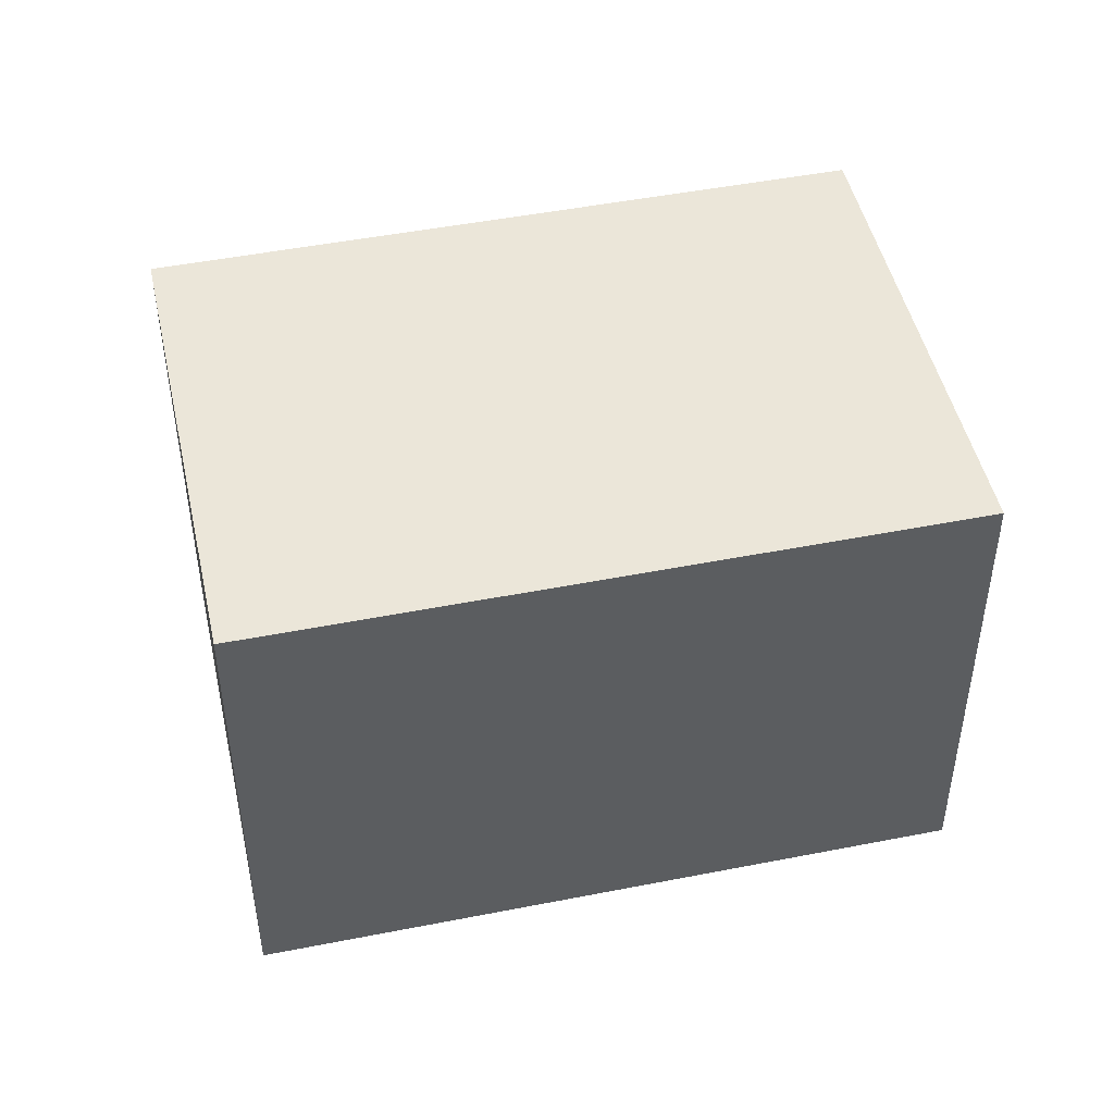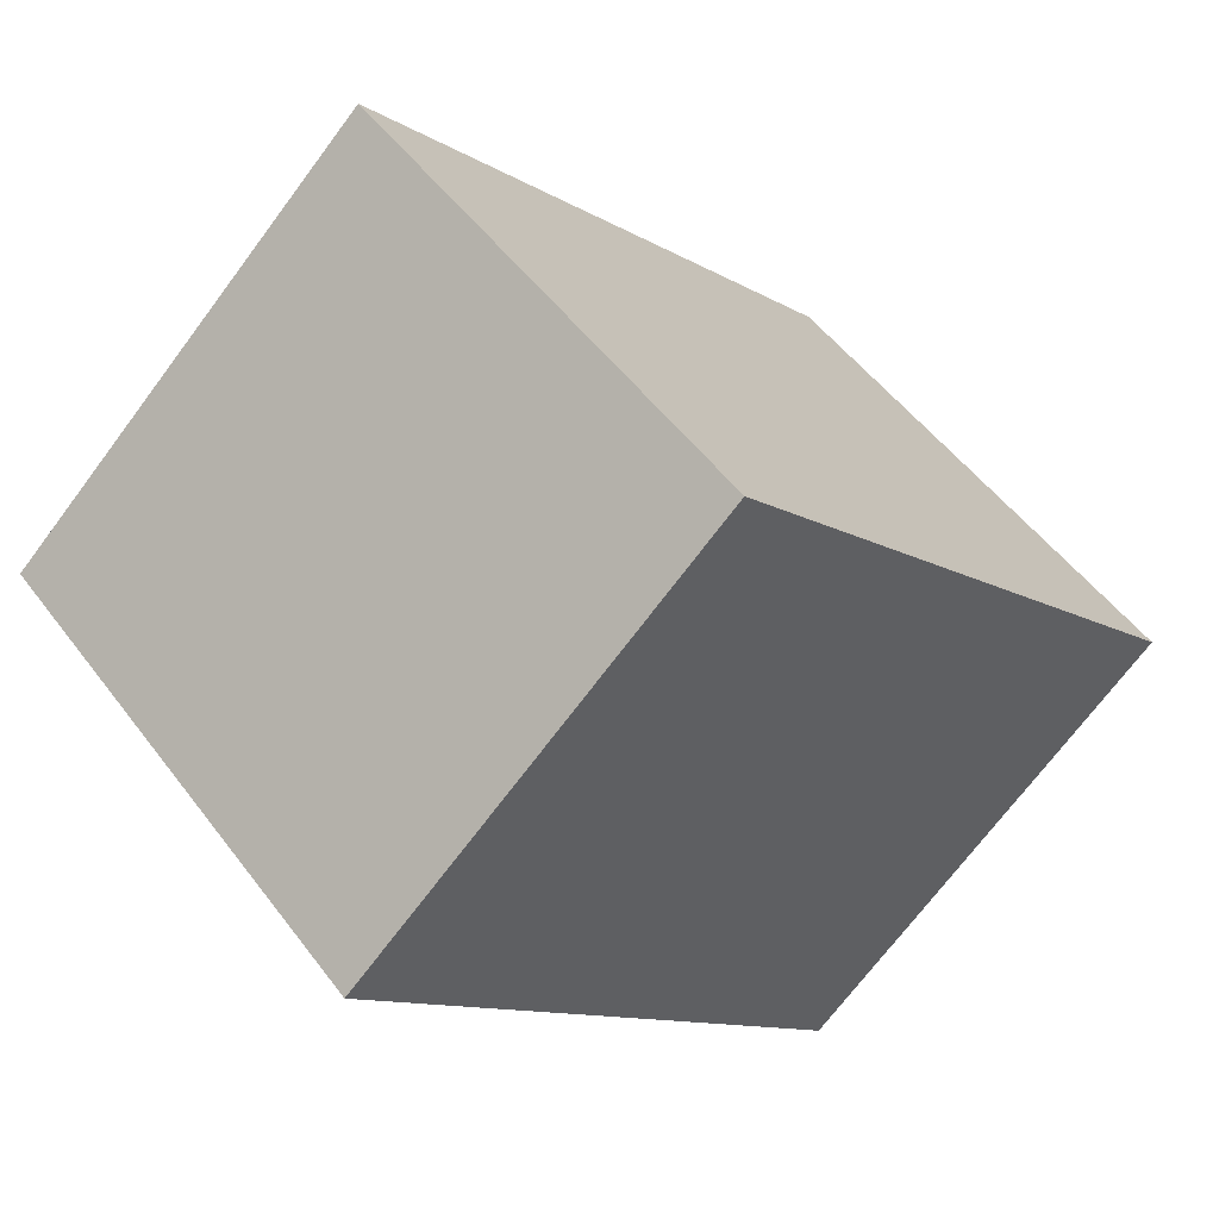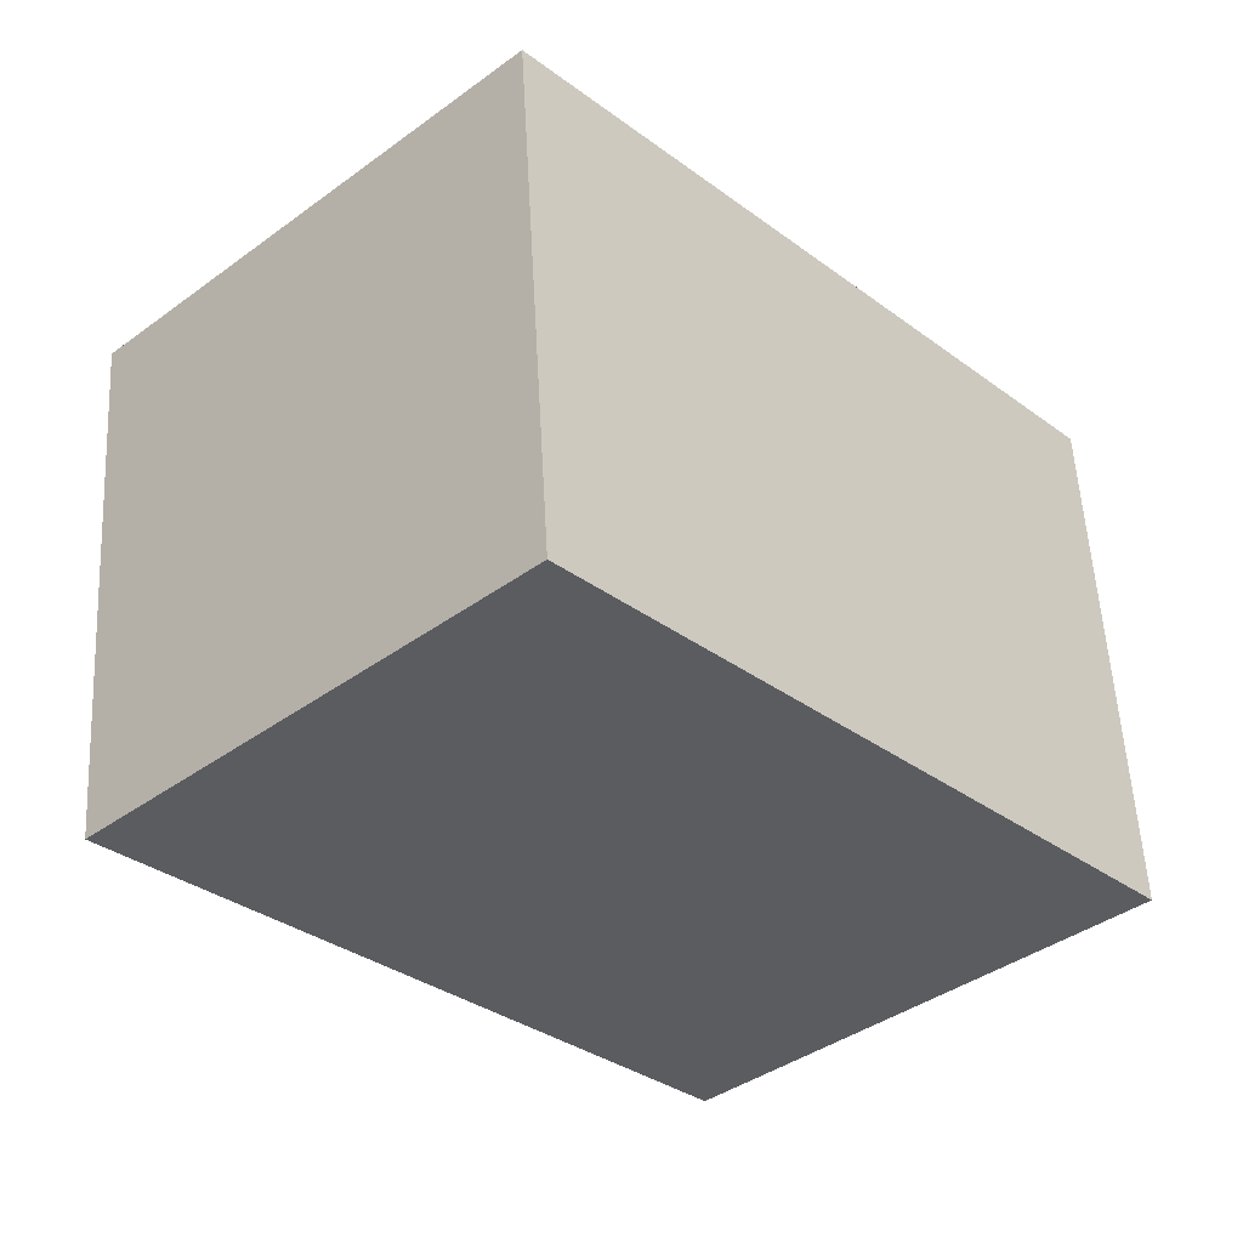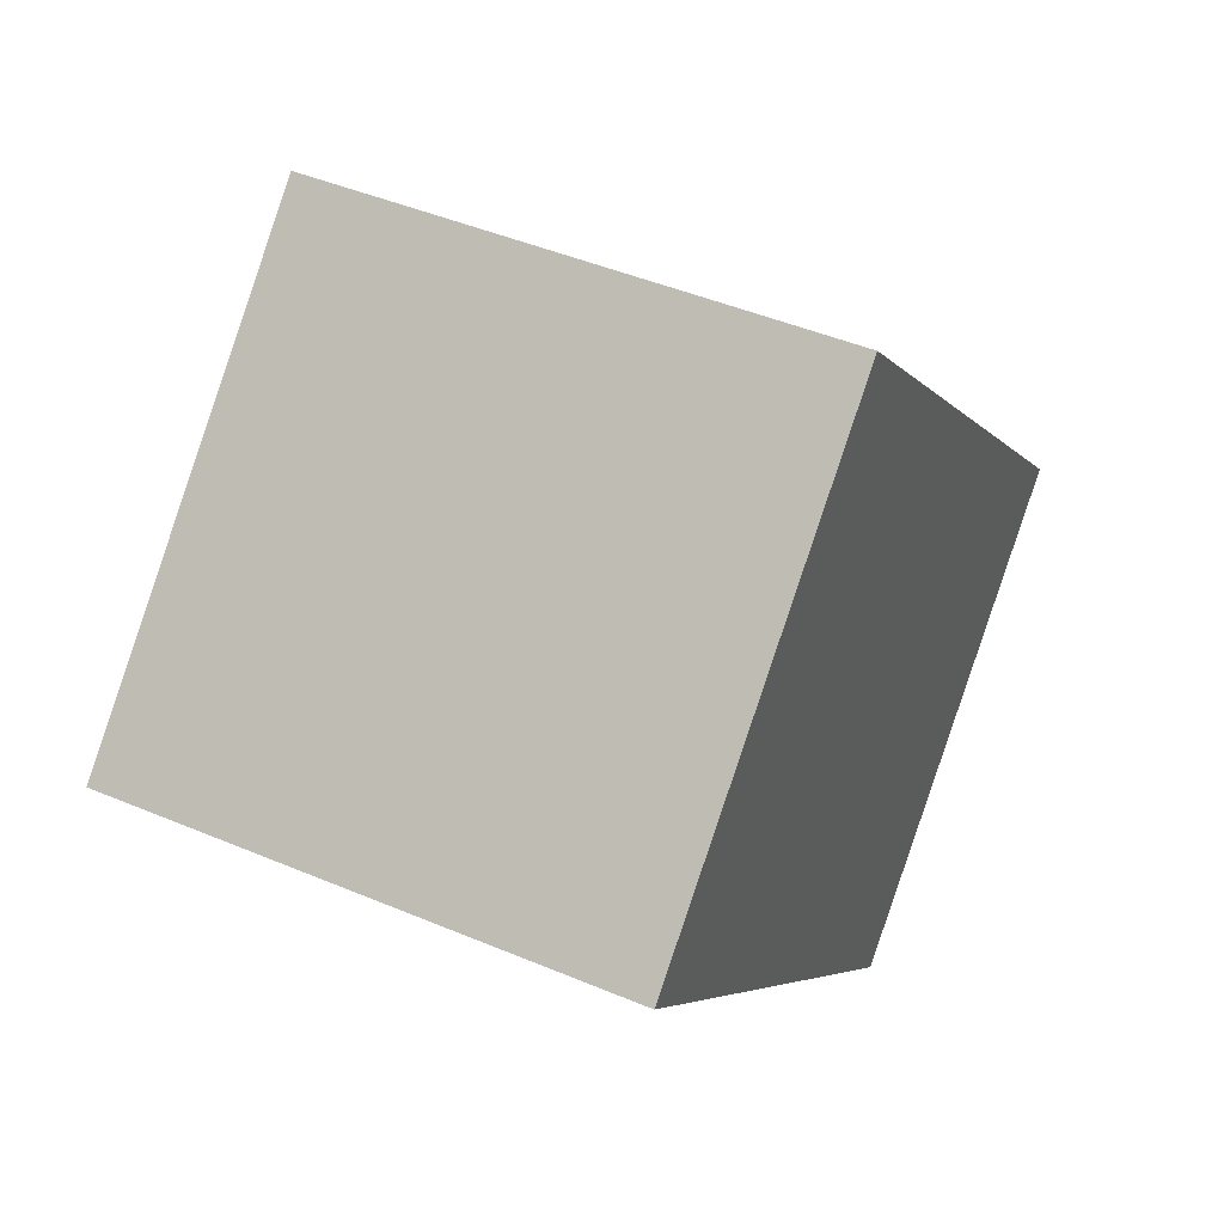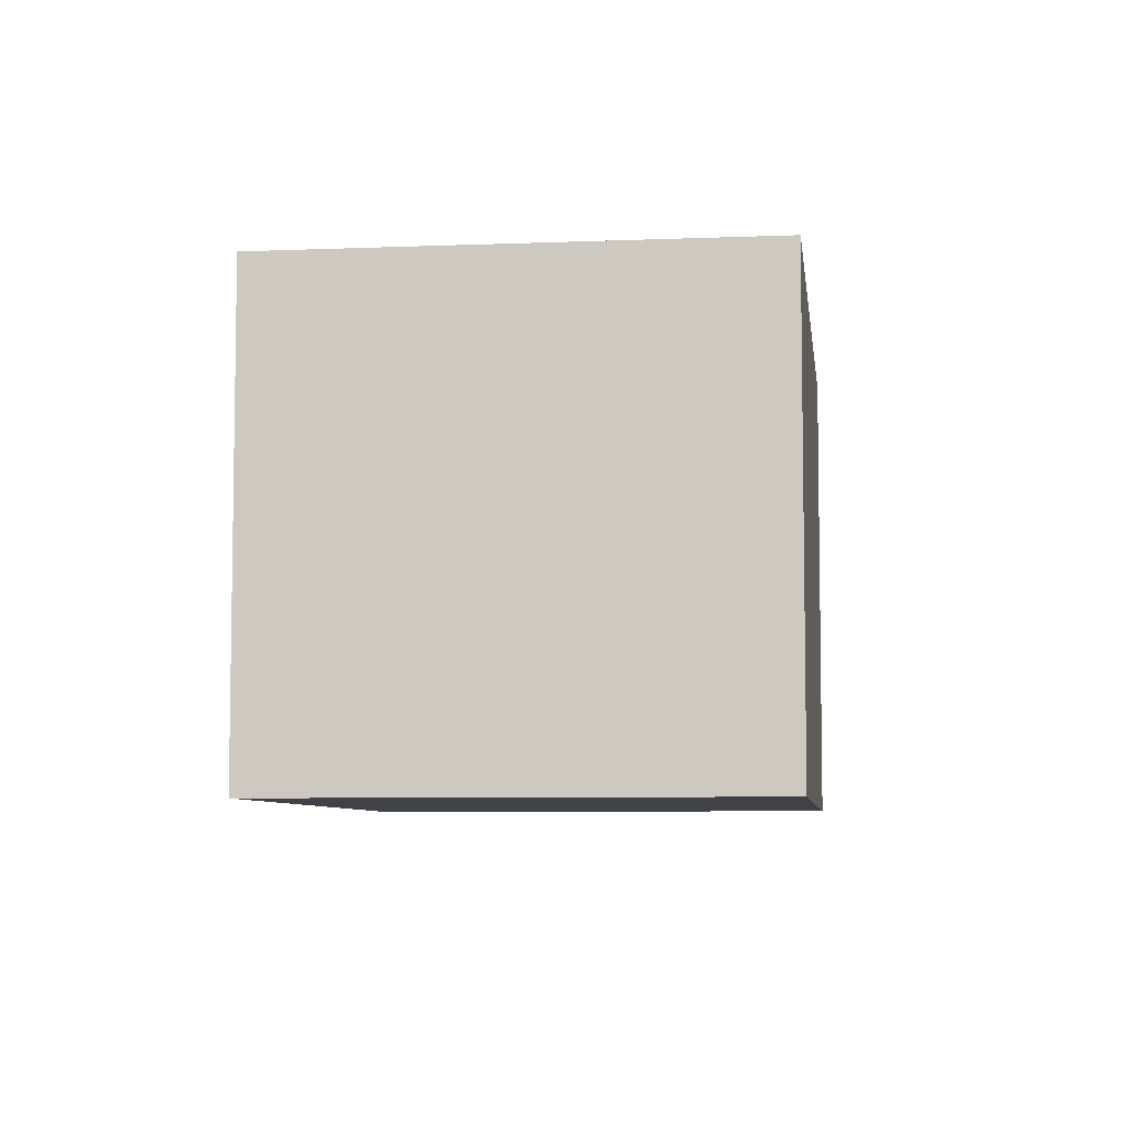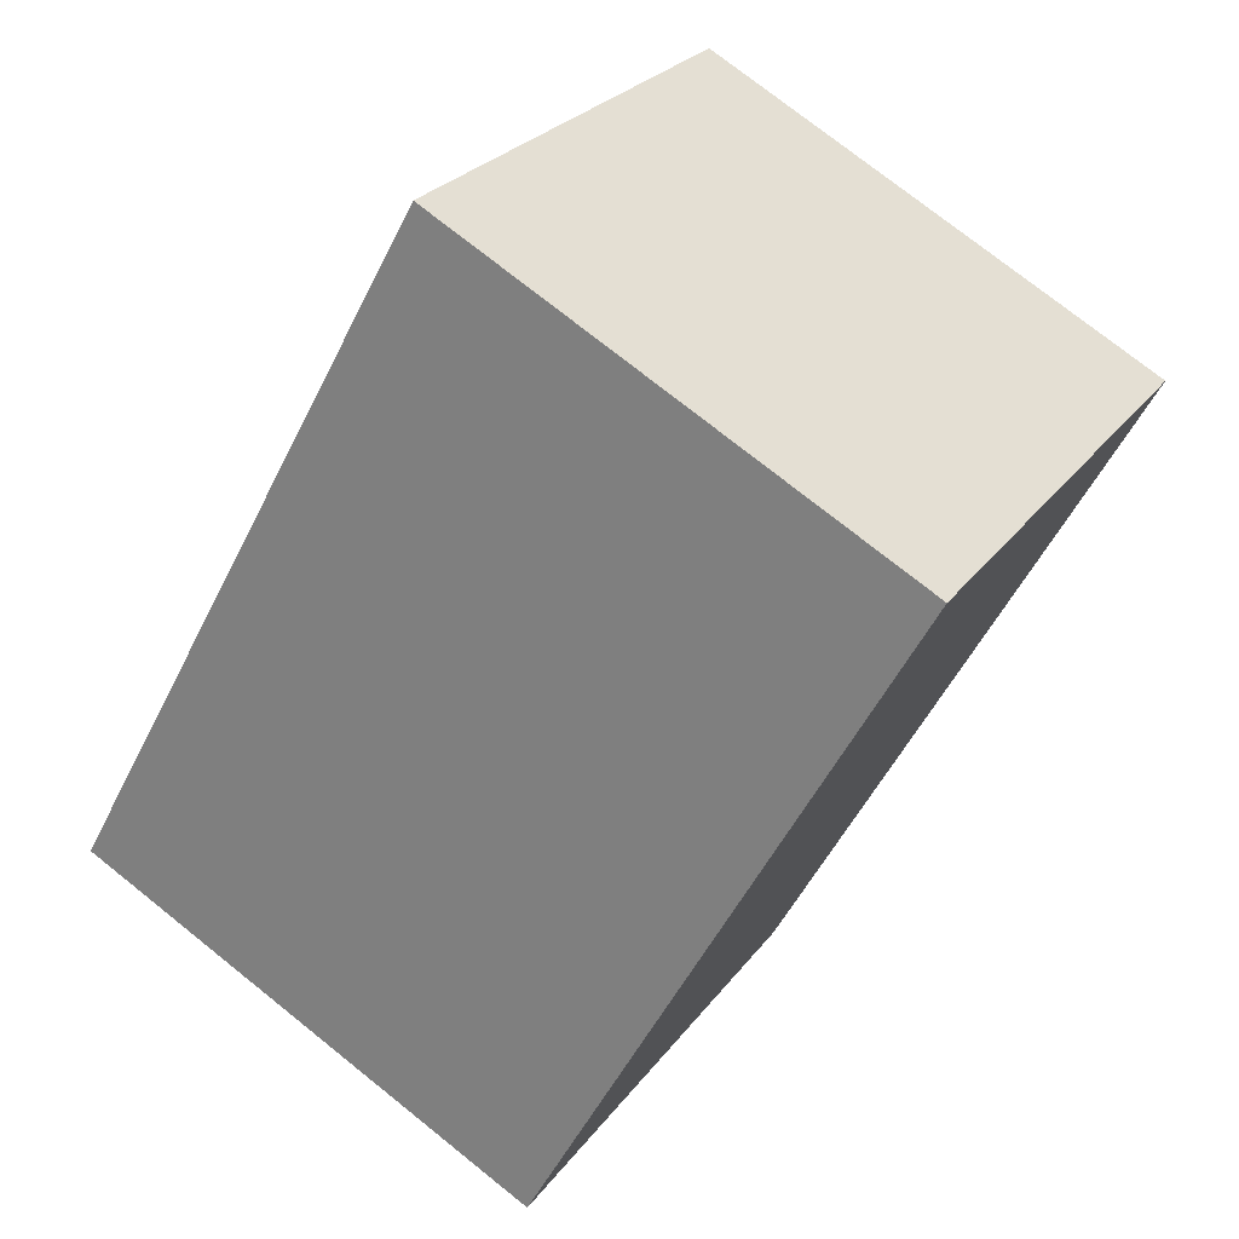
<metadata>
{"format":"obj","ext":"obj","renderer":"f3d","projection":"perspective","resolution":1024,"background":"white","views":[{"elev":47.8,"azim":120.8,"up":"+Y"},{"elev":-71.0,"azim":-36.8,"up":"+Z"},{"elev":55.5,"azim":176.9,"up":"+Z"},{"elev":45.4,"azim":116.0,"up":"+Z"},{"elev":-6.6,"azim":50.2,"up":"+Y"},{"elev":75.3,"azim":-51.4,"up":"+Z"}]}
</metadata>
<code>
v  0 2.268 1.389e-16
v  3.998 2.268 0.835
v  1.701 2.268 -1.603
v  2.297 2.268 2.438
v  1.701 9.816e-17 -1.603
v  0 0 0
v  2.297 -1.493e-16 2.438
v  3.998 -5.113e-17 0.835
g defaultobject
f 1 2 3
f 2 1 4
f 5 1 3
f 1 5 6
f 6 4 1
f 4 6 7
f 7 2 4
f 2 7 8
f 8 3 2
f 3 8 5
f 8 6 5
f 6 8 7

</code>
